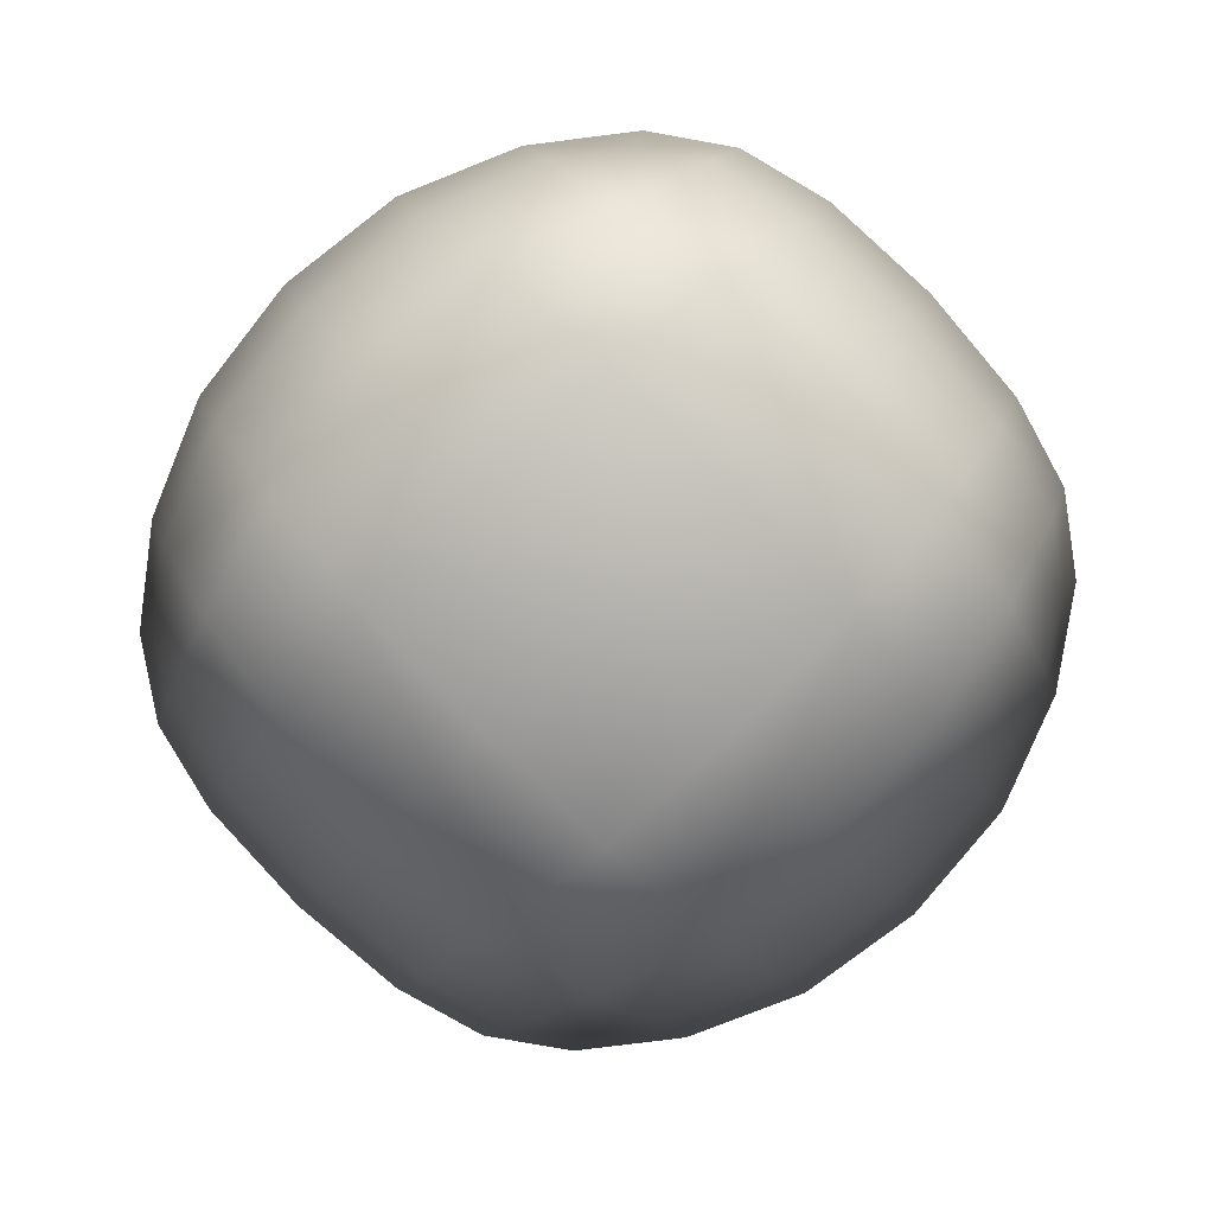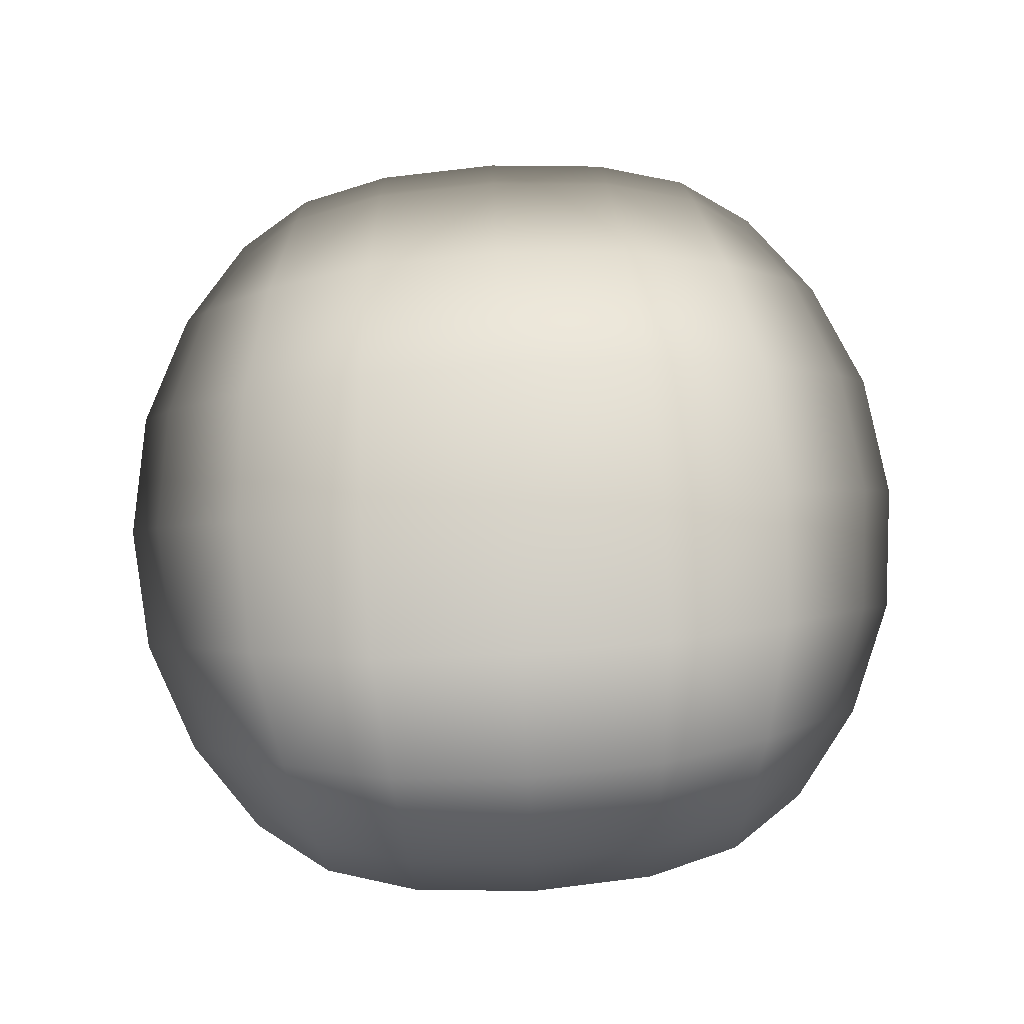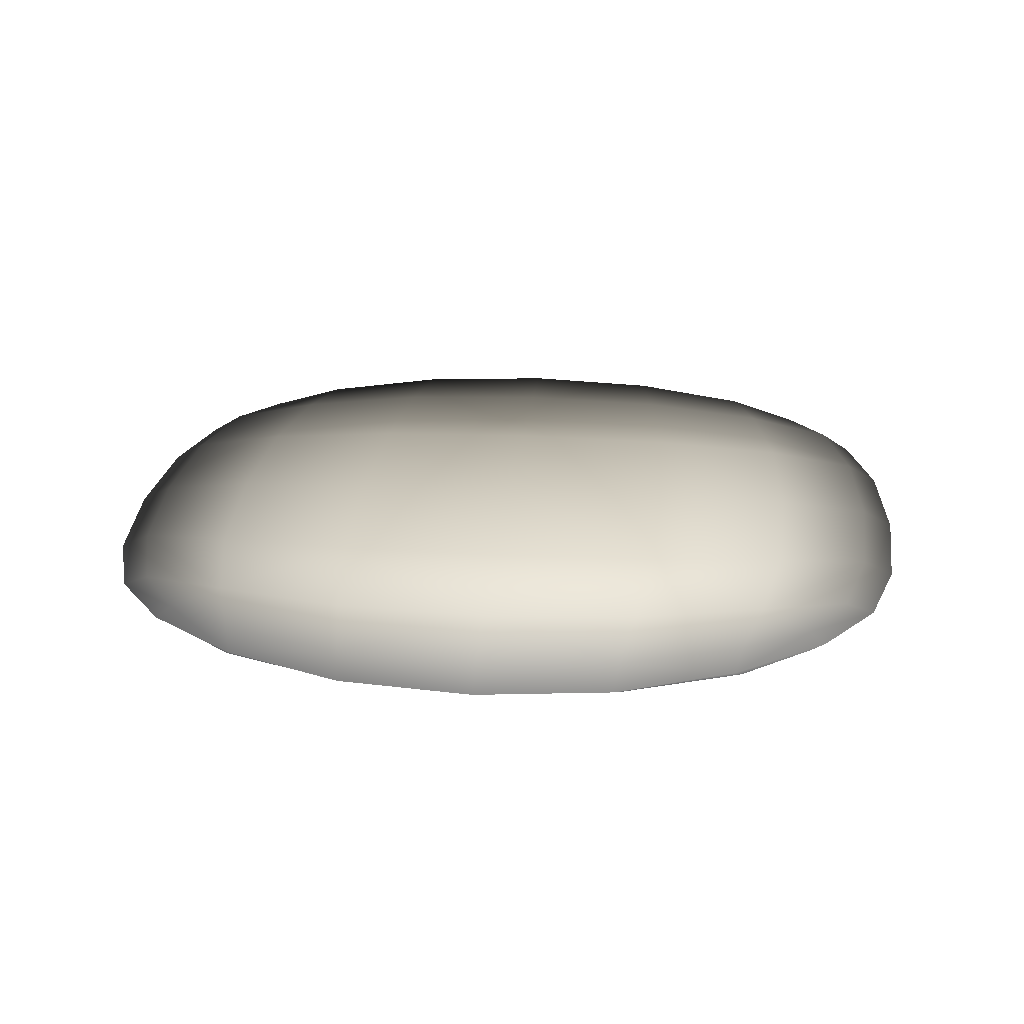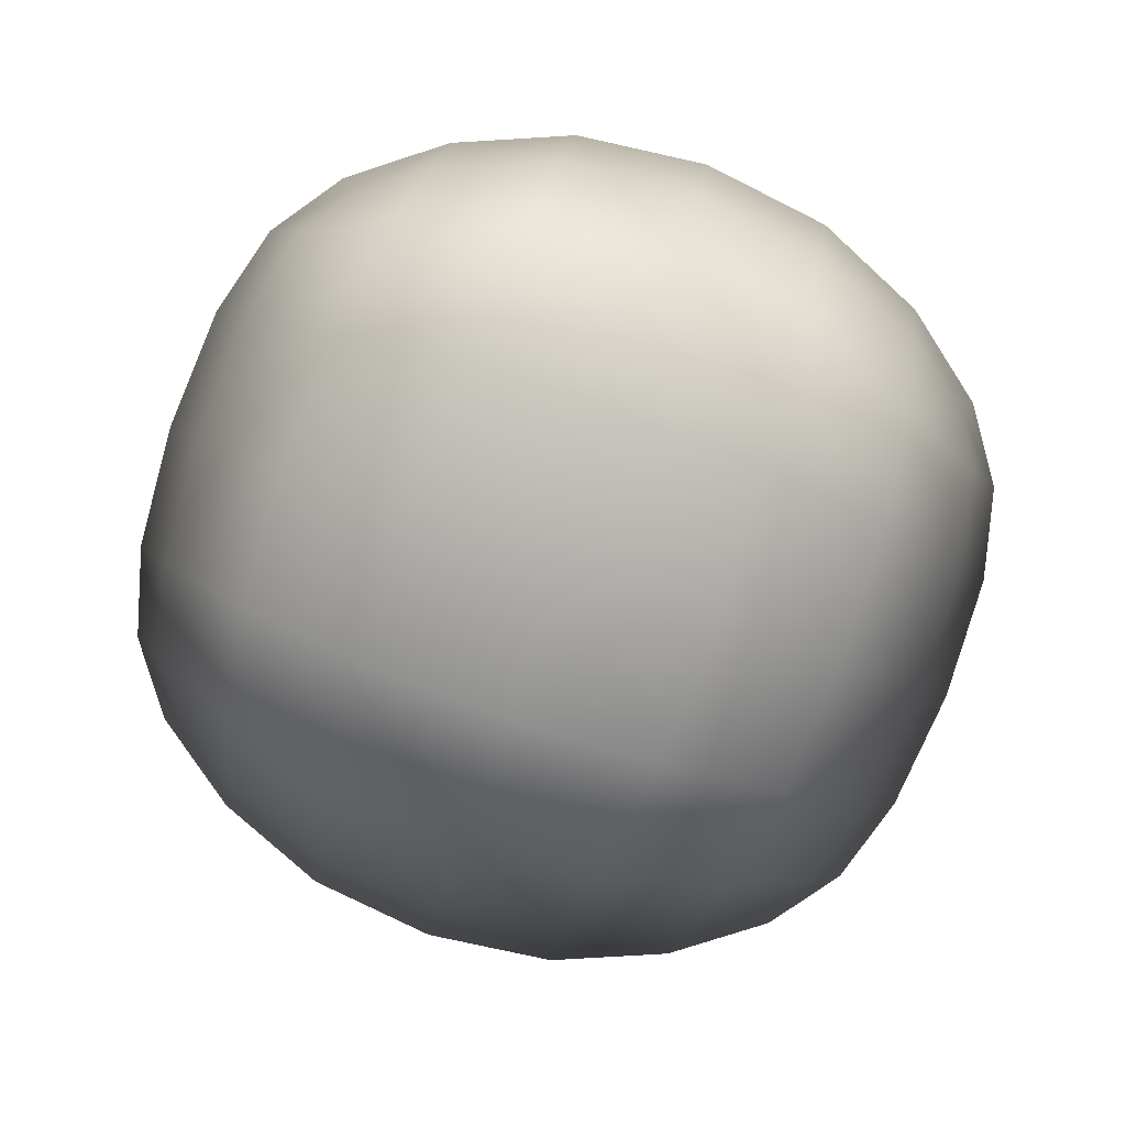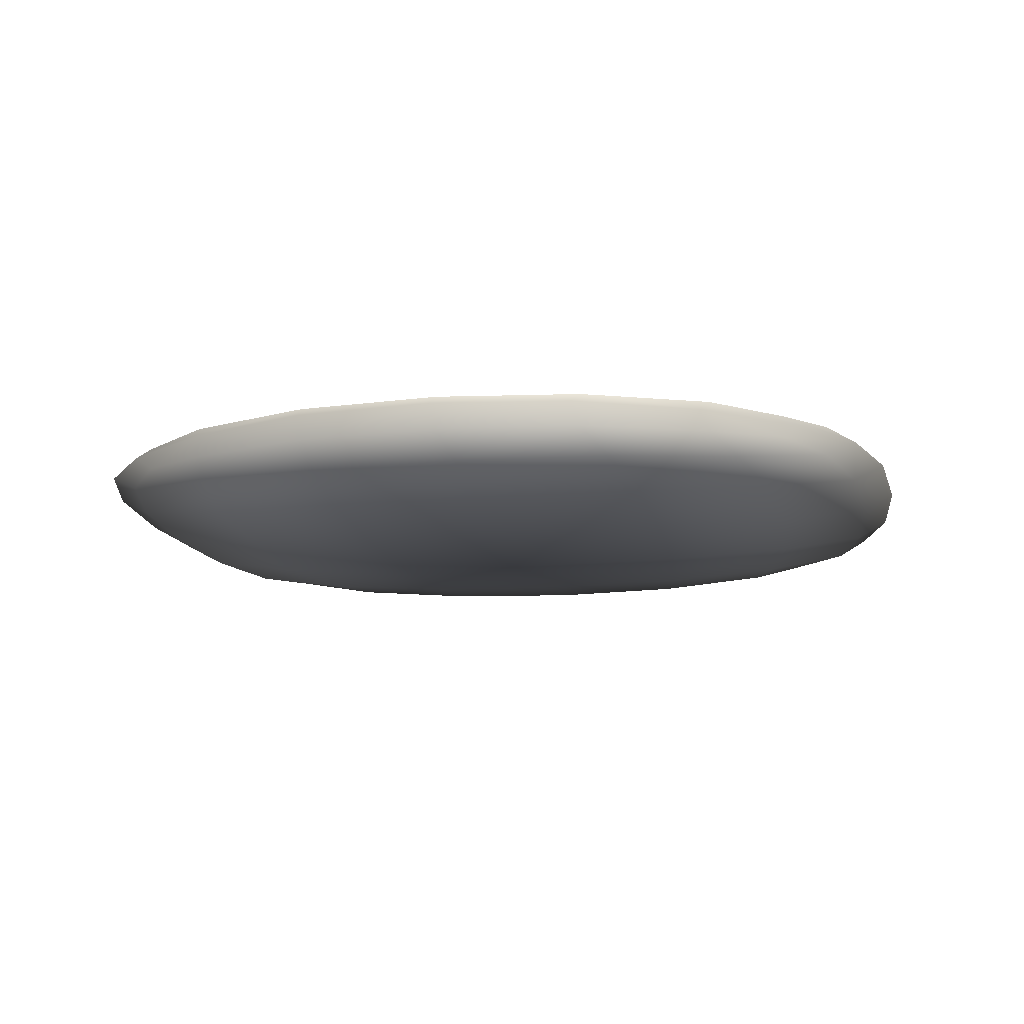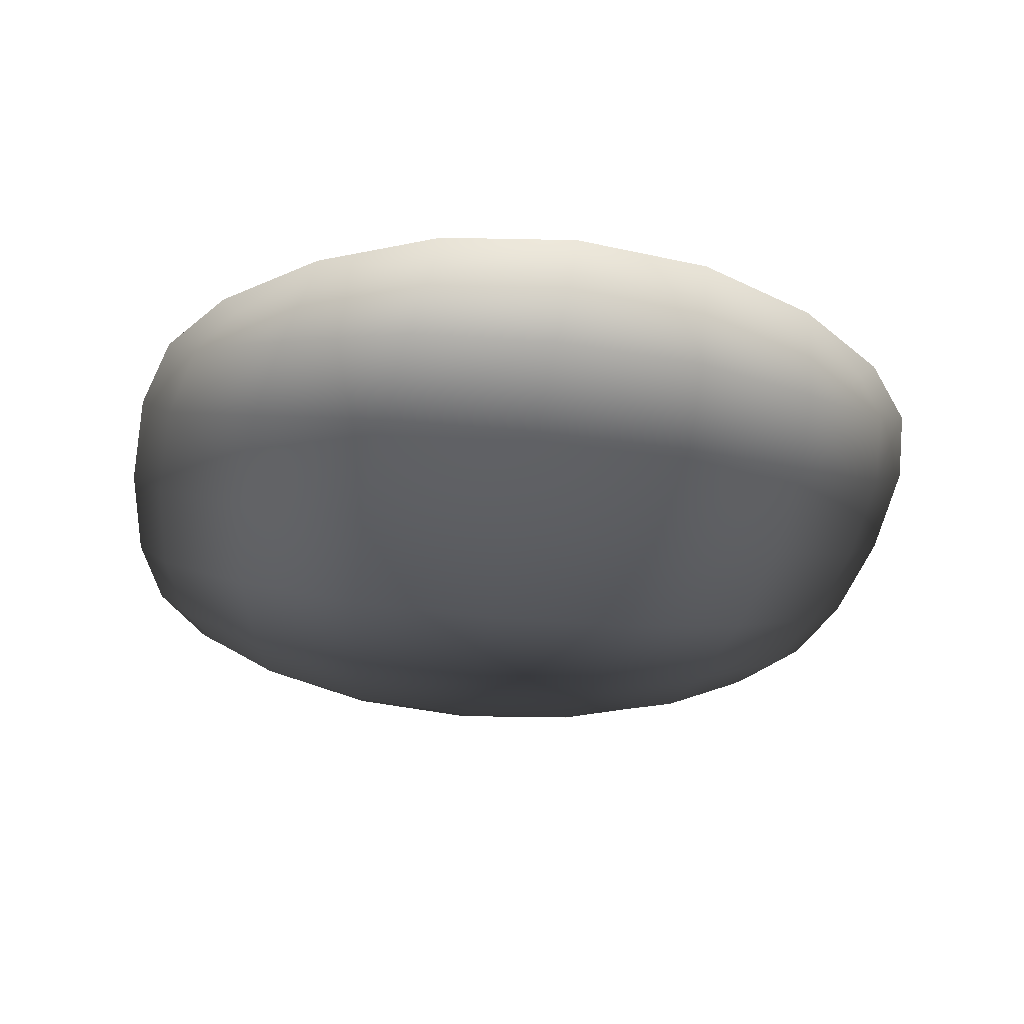
<metadata>
{"format":"obj","ext":"obj","renderer":"f3d","projection":"perspective","resolution":1024,"background":"white","views":[{"elev":-79.3,"azim":-45.5,"up":"+Z"},{"elev":75.7,"azim":176.8,"up":"+Z"},{"elev":23.8,"azim":95.0,"up":"+Z"},{"elev":-78.5,"azim":-109.5,"up":"+Z"},{"elev":-13.9,"azim":100.5,"up":"+Z"},{"elev":-38.5,"azim":81.5,"up":"+Z"}]}
</metadata>
<code>
v  -0.3672 0.612 -0.0427
v  -0 0.5893 -0.0436
v  0 0.5063 0
v  -0.3523 0.5301 0
v  0.3672 0.612 -0.0427
v  0.3523 0.5301 0
v  0.3672 0.612 0.0427
v  0 0.5893 0.0436
v  -0.3672 0.612 0.0427
v  -0.3672 2.744 0.0427
v  0 2.767 0.0436
v  0 2.85 0
v  -0.3523 2.826 0
v  0.3672 2.744 0.0427
v  0.3523 2.826 0
v  0.3672 2.744 -0.0427
v  0 2.767 -0.0436
v  -0.3672 2.744 -0.0427
v  0.4571 1.227 0.0679
v  0.472 1.678 0.0699
v  0 1.678 0.072
v  0 1.214 0.07
v  0.4571 2.13 0.0679
v  0 2.142 0.07
v  -0.4571 2.13 0.0679
v  -0.472 1.678 0.0699
v  -0.4571 1.227 0.0679
v  1.061 1.301 -0.0424
v  1.102 1.678 -0.0434
v  1.186 1.678 0
v  1.141 1.313 0
v  1.061 2.055 -0.0424
v  1.141 2.043 0
v  1.061 2.055 0.0424
v  1.102 1.678 0.0434
v  1.061 1.301 0.0424
v  -0.4571 1.227 -0.0679
v  -0.472 1.678 -0.0699
v  -0 1.678 -0.072
v  -0 1.214 -0.07
v  -0.4571 2.13 -0.0679
v  0 2.142 -0.07
v  0.4571 2.13 -0.0679
v  0.472 1.678 -0.0699
v  0.4571 1.227 -0.0679
v  -1.061 1.301 0.0424
v  -1.102 1.678 0.0434
v  -1.186 1.678 0
v  -1.141 1.313 0
v  -1.061 2.055 0.0424
v  -1.141 2.043 0
v  -1.061 2.055 -0.0424
v  -1.102 1.678 -0.0434
v  -1.061 1.301 -0.0424
v  0.642 0.68 -0.0398
v  0.612 0.6014 0
v  0.8039 0.7882 -0.0289
v  0.8171 0.747 0
v  0.8039 0.7882 0.0289
v  0.642 0.68 0.0398
v  -0.642 0.68 0.0398
v  -0.612 0.6014 -0
v  -0.8039 0.7882 0.0289
v  -0.8171 0.747 -0
v  -0.8039 0.7882 -0.0289
v  -0.642 0.68 -0.0398
v  0.642 2.676 0.0398
v  0.612 2.755 0
v  0.8039 2.568 0.0289
v  0.8171 2.609 0
v  0.8039 2.568 -0.0289
v  0.642 2.676 -0.0398
v  -0.642 2.676 -0.0398
v  -0.612 2.755 0
v  -0.8039 2.568 -0.0289
v  -0.8171 2.609 0
v  -0.8039 2.568 0.0289
v  -0.642 2.676 0.0398
v  0.8519 1.678 0.0635
v  0.8219 1.264 0.0619
v  0.8219 2.092 0.0619
v  -0.8519 1.678 0.0635
v  -0.8219 2.092 0.0619
v  -0.8219 1.264 0.0619
v  -0.8519 1.678 -0.0635
v  -0.8219 1.264 -0.0619
v  -0.8219 2.092 -0.0619
v  0.8519 1.678 -0.0635
v  0.8219 2.092 -0.0619
v  0.8219 1.264 -0.0619
v  0.4122 2.499 0.0621
v  0 2.518 0.0637
v  -0.4122 2.499 0.0621
v  -0.4122 0.8577 0.0621
v  0 0.8383 0.0637
v  0.4122 0.8577 0.0621
v  0.9372 2.382 -0.0396
v  1.006 2.363 0
v  0.9372 2.382 0.0396
v  0.9372 0.9742 0.0396
v  1.006 0.9936 0
v  0.9372 0.9742 -0.0396
v  -0.4122 2.499 -0.0621
v  0 2.518 -0.0637
v  0.4122 2.499 -0.0621
v  0.4122 0.8577 -0.0621
v  -0 0.8383 -0.0637
v  -0.4122 0.8577 -0.0621
v  -0.9372 2.382 0.0396
v  -1.006 2.363 0
v  -0.9372 2.382 -0.0396
v  -0.9372 0.9742 -0.0396
v  -1.006 0.9936 -0
v  -0.9372 0.9742 0.0396
v  0.732 2.44 0.0572
v  0.732 0.916 0.0572
v  -0.732 0.916 0.0572
v  -0.732 2.44 0.0572
v  -0.732 2.44 -0.0572
v  -0.732 0.916 -0.0572
v  0.732 0.916 -0.0572
v  0.732 2.44 -0.0572
o Box001
g Box001
f 1 2 3
f 3 4 1
f 5 6 3
f 3 2 5
f 7 8 3
f 3 6 7
f 9 4 3
f 3 8 9
f 10 11 12
f 12 13 10
f 14 15 12
f 12 11 14
f 16 17 12
f 12 15 16
f 18 13 12
f 12 17 18
f 19 20 21
f 21 22 19
f 23 24 21
f 21 20 23
f 25 26 21
f 21 24 25
f 27 22 21
f 21 26 27
f 28 29 30
f 30 31 28
f 32 33 30
f 30 29 32
f 34 35 30
f 30 33 34
f 36 31 30
f 30 35 36
f 37 38 39
f 39 40 37
f 41 42 39
f 39 38 41
f 43 44 39
f 39 42 43
f 45 40 39
f 39 44 45
f 46 47 48
f 48 49 46
f 50 51 48
f 48 47 50
f 52 53 48
f 48 51 52
f 54 49 48
f 48 53 54
f 5 55 56
f 56 6 5
f 57 58 56
f 56 55 57
f 59 60 56
f 56 58 59
f 7 6 56
f 56 60 7
f 9 61 62
f 62 4 9
f 63 64 62
f 62 61 63
f 65 66 62
f 62 64 65
f 1 4 62
f 62 66 1
f 14 67 68
f 68 15 14
f 69 70 68
f 68 67 69
f 71 72 68
f 68 70 71
f 16 15 68
f 68 72 16
f 18 73 74
f 74 13 18
f 75 76 74
f 74 73 75
f 77 78 74
f 74 76 77
f 10 13 74
f 74 78 10
f 36 35 79
f 79 80 36
f 34 81 79
f 79 35 34
f 23 20 79
f 79 81 23
f 19 80 79
f 79 20 19
f 50 47 82
f 82 83 50
f 46 84 82
f 82 47 46
f 27 26 82
f 82 84 27
f 25 83 82
f 82 26 25
f 54 53 85
f 85 86 54
f 52 87 85
f 85 53 52
f 41 38 85
f 85 87 41
f 37 86 85
f 85 38 37
f 32 29 88
f 88 89 32
f 28 90 88
f 88 29 28
f 45 44 88
f 88 90 45
f 43 89 88
f 88 44 43
f 23 91 92
f 92 24 23
f 14 11 92
f 92 91 14
f 10 93 92
f 92 11 10
f 25 24 92
f 92 93 25
f 27 94 95
f 95 22 27
f 9 8 95
f 95 94 9
f 7 96 95
f 95 8 7
f 19 22 95
f 95 96 19
f 32 97 98
f 98 33 32
f 71 70 98
f 98 97 71
f 69 99 98
f 98 70 69
f 34 33 98
f 98 99 34
f 36 100 101
f 101 31 36
f 59 58 101
f 101 100 59
f 57 102 101
f 101 58 57
f 28 31 101
f 101 102 28
f 41 103 104
f 104 42 41
f 18 17 104
f 104 103 18
f 16 105 104
f 104 17 16
f 43 42 104
f 104 105 43
f 45 106 107
f 107 40 45
f 5 2 107
f 107 106 5
f 1 108 107
f 107 2 1
f 37 40 107
f 107 108 37
f 50 109 110
f 110 51 50
f 77 76 110
f 110 109 77
f 75 111 110
f 110 76 75
f 52 51 110
f 110 111 52
f 54 112 113
f 113 49 54
f 65 64 113
f 113 112 65
f 63 114 113
f 113 64 63
f 46 49 113
f 113 114 46
f 34 99 115
f 115 81 34
f 69 67 115
f 115 99 69
f 14 91 115
f 115 67 14
f 23 81 115
f 115 91 23
f 19 96 116
f 116 80 19
f 7 60 116
f 116 96 7
f 59 100 116
f 116 60 59
f 36 80 116
f 116 100 36
f 46 114 117
f 117 84 46
f 63 61 117
f 117 114 63
f 9 94 117
f 117 61 9
f 27 84 117
f 117 94 27
f 25 93 118
f 118 83 25
f 10 78 118
f 118 93 10
f 77 109 118
f 118 78 77
f 50 83 118
f 118 109 50
f 52 111 119
f 119 87 52
f 75 73 119
f 119 111 75
f 18 103 119
f 119 73 18
f 41 87 119
f 119 103 41
f 37 108 120
f 120 86 37
f 1 66 120
f 120 108 1
f 65 112 120
f 120 66 65
f 54 86 120
f 120 112 54
f 28 102 121
f 121 90 28
f 57 55 121
f 121 102 57
f 5 106 121
f 121 55 5
f 45 90 121
f 121 106 45
f 43 105 122
f 122 89 43
f 16 72 122
f 122 105 16
f 71 97 122
f 122 72 71
f 32 89 122
f 122 97 32

</code>
